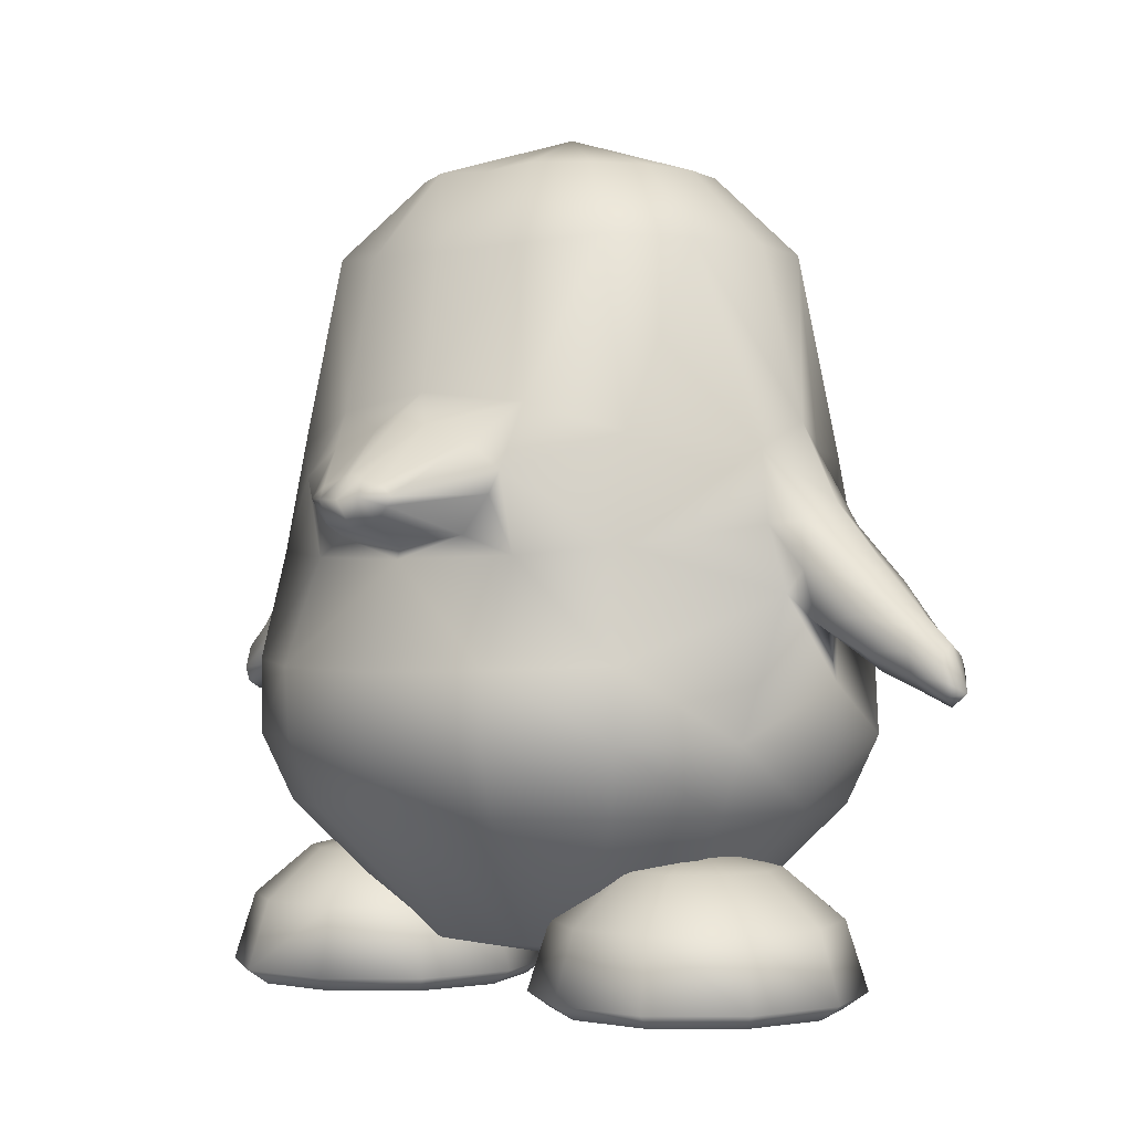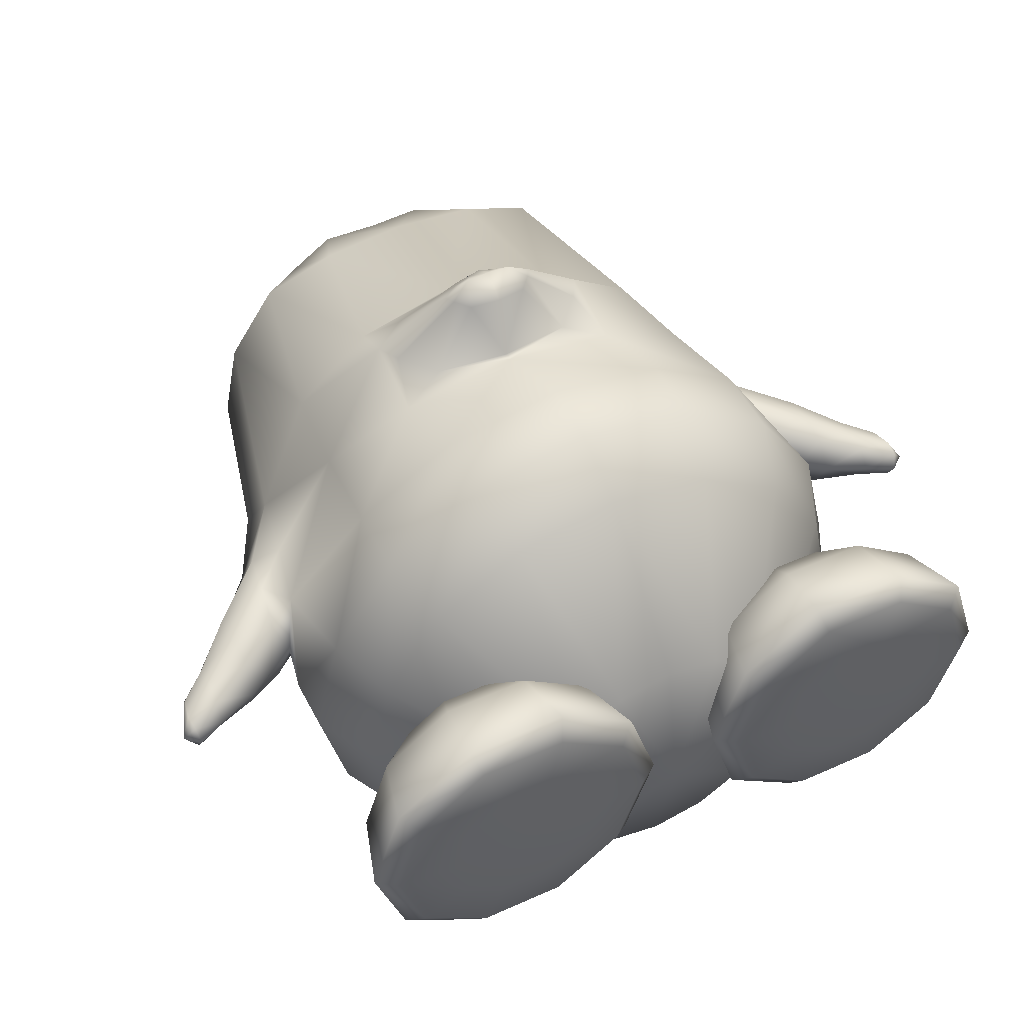
<metadata>
{"format":"obj","ext":"obj","renderer":"f3d","projection":"perspective","resolution":1024,"background":"white","views":[{"elev":-0.7,"azim":38.1,"up":"+Y"},{"elev":50.5,"azim":-26.3,"up":"+Z"}]}
</metadata>
<code>
v 0.001711 0.4612 0.4036
v -0.1767 0.4657 0.3807
v 0.1801 0.4657 0.3807
v -0.3279 0.4798 0.3106
v 0.3314 0.4798 0.3106
v -0.429 0.4798 0.1593
v 0.4324 0.4798 0.1593
v -0.4645 0.4798 -0.01906
v 0.4679 0.4798 -0.01906
v -0.429 0.4798 -0.1975
v 0.4324 0.4798 -0.1975
v -0.3279 0.4798 -0.3487
v 0.3314 0.4798 -0.3487
v -0.1767 0.4798 -0.4497
v 0.1801 0.4798 -0.4497
v 0.001711 0.4798 -0.4852
v 0.001711 0.6324 0.2591
v -0.112 0.641 0.2554
v 0.1154 0.641 0.2554
v -0.2084 0.641 0.191
v 0.2118 0.641 0.191
v -0.2728 0.641 0.09464
v 0.2762 0.641 0.09464
v -0.2954 0.641 -0.01906
v 0.2988 0.641 -0.01906
v -0.2728 0.641 -0.1328
v 0.2762 0.641 -0.1328
v -0.2084 0.641 -0.2292
v 0.2118 0.641 -0.2292
v -0.112 0.641 -0.2936
v 0.1154 0.641 -0.2936
v 0.001711 0.641 -0.3162
v 0.001711 0.7294 -0.01906
v 0.001711 0.086 -0.5712
v -0.2096 0.086 -0.5292
v 0.213 0.086 -0.5292
v -0.3887 0.086 -0.4095
v 0.3922 0.086 -0.4095
v -0.5228 0.08782 -0.1216
v 0.5262 0.08782 -0.1216
v -0.5525 0.1357 -0.02422
v 0.5559 0.1357 -0.02422
v -0.5228 0.08359 0.07173
v 0.5262 0.08359 0.07173
v -0.4027 0.1048 0.3386
v 0.4062 0.1048 0.3386
v -0.2217 0.1639 0.4142
v 0.2251 0.1639 0.4142
v 0.001711 0.1913 0.4416
v 0.001711 -0.3374 0.6124
v -0.2443 -0.3323 0.562
v 0.2477 -0.3323 0.562
v -0.4422 -0.323 0.4239
v 0.4456 -0.323 0.4239
v -0.5754 -0.1929 0.06591
v 0.5788 -0.1929 0.06591
v -0.6142 -0.2614 -0.01409
v 0.6176 -0.2614 -0.01409
v -0.5747 -0.1918 -0.1093
v 0.5781 -0.1918 -0.1093
v -0.4422 -0.3239 -0.4629
v 0.4456 -0.3239 -0.4629
v -0.2385 -0.3239 -0.599
v 0.2419 -0.3239 -0.599
v 0.001711 -0.3239 -0.6468
v 0.001711 -0.4652 -0.662
v -0.238 -0.4685 -0.5977
v 0.2414 -0.4685 -0.5977
v -0.4412 -0.4685 -0.4619
v 0.4446 -0.4685 -0.4619
v -0.5769 -0.4685 -0.2587
v 0.5803 -0.4685 -0.2587
v -0.6322 -0.4662 -0.01906
v 0.6356 -0.4662 -0.01906
v -0.5769 -0.4685 0.2206
v 0.5803 -0.4685 0.2206
v -0.4412 -0.4685 0.4238
v 0.4446 -0.4685 0.4238
v -0.238 -0.4685 0.5595
v 0.2414 -0.4685 0.5595
v 0.001711 -0.4685 0.6072
v 0.001711 -0.6052 0.5437
v -0.2136 -0.6052 0.5008
v 0.2171 -0.6052 0.5008
v -0.3962 -0.6052 0.3789
v 0.3996 -0.6052 0.3789
v -0.5182 -0.6052 0.1963
v 0.5216 -0.6052 0.1963
v -0.561 -0.6052 -0.01906
v 0.5645 -0.6052 -0.01906
v -0.5182 -0.6052 -0.2344
v 0.5216 -0.6052 -0.2344
v -0.3962 -0.6052 -0.417
v 0.3996 -0.6052 -0.417
v -0.2136 -0.5573 -0.5064
v 0.2171 -0.5573 -0.5064
v 0.001711 -0.5651 -0.551
v 0.001711 -0.9266 -0.01906
v 0.001711 -0.8704 -0.3125
v -0.1106 -0.8704 -0.2902
v 0.114 -0.8704 -0.2902
v -0.2058 -0.8704 -0.2266
v 0.2092 -0.8704 -0.2266
v -0.2694 -0.8704 -0.1314
v 0.2728 -0.8704 -0.1314
v -0.2918 -0.8704 -0.01906
v 0.2952 -0.8704 -0.01906
v -0.2694 -0.8704 0.09324
v 0.2728 -0.8704 0.09324
v -0.2058 -0.8704 0.1884
v 0.2092 -0.8704 0.1884
v -0.1106 -0.8704 0.252
v 0.114 -0.8704 0.252
v 0.001711 -0.8704 0.2744
v 0.001711 -0.1287 0.5143
v -0.2396 -0.1215 0.4687
v 0.243 -0.1215 0.4687
v -0.4251 -0.1048 0.3696
v 0.4286 -0.1048 0.3696
v -0.2118 -0.01002 0.504
v 0.2152 -0.01002 0.504
v -0.1483 -0.08414 0.5029
v 0.1517 -0.08414 0.5029
v -0.2382 0.03359 0.5043
v 0.2417 0.03359 0.5043
v -0.1641 0.08837 0.5042
v 0.1676 0.08837 0.5042
v -0.05651 0.1222 0.5043
v 0.05993 0.1222 0.5043
v 0.001711 0.1401 0.5068
v 0.001711 -0.1055 0.5071
v -0.05581 -0.4685 -0.6215
v 0.05924 -0.4685 -0.6215
v -0.04399 -0.5592 -0.528
v 0.04741 -0.5592 -0.528
v -0.05102 -0.5626 -0.5788
v 0.05444 -0.5626 -0.5788
v -0.05547 -0.5762 -0.6394
v 0.05889 -0.5762 -0.6394
v 0.001711 -0.5768 -0.5989
v 0.001711 -0.5729 -0.6796
v 0.001711 -0.662 -0.6649
v 0.001711 -0.6645 -0.6142
v -0.03419 -0.655 -0.6405
v 0.03761 -0.655 -0.6405
v -0.03139 -0.6344 -0.6036
v 0.03482 -0.6344 -0.6036
v 0.001711 -0.6757 -0.6384
v -0.5471 -0.06201 0.084
v 0.5505 -0.06201 0.084
v -0.5471 -0.03837 -0.1433
v 0.5505 -0.03837 -0.1433
v -0.6139 -0.05912 -0.1216
v 0.6173 -0.05912 -0.1216
v -0.6287 -0.01619 -0.02422
v 0.6321 -0.01619 -0.02422
v -0.6119 -0.05635 0.07173
v 0.6154 -0.05635 0.07173
v -0.6416 -0.2474 0.06591
v 0.645 -0.2474 0.06591
v -0.6749 -0.3002 -0.01409
v 0.6783 -0.3002 -0.01409
v -0.6414 -0.2455 -0.1093
v 0.6448 -0.2455 -0.1093
v -0.6246 -0.1474 0.084
v 0.628 -0.1474 0.084
v -0.6237 -0.1224 -0.1433
v 0.6272 -0.1224 -0.1433
v -0.7342 -0.1385 -0.02414
v 0.7377 -0.1385 -0.02414
v -0.732 -0.1696 -0.1017
v 0.7354 -0.1696 -0.1017
v -0.7314 -0.1683 0.05228
v 0.7348 -0.1683 0.05228
v -0.7331 -0.3374 -0.01608
v 0.7365 -0.3374 -0.01608
v -0.7282 -0.299 0.04764
v 0.7316 -0.299 0.04764
v -0.7293 -0.2992 -0.09189
v 0.7327 -0.2992 -0.09189
v -0.7299 -0.2336 0.06205
v 0.7334 -0.2336 0.06205
v -0.7325 -0.215 -0.119
v 0.7359 -0.215 -0.119
v -0.8193 -0.2302 -0.02404
v 0.8228 -0.2302 -0.02404
v -0.8168 -0.2555 -0.07446
v 0.8202 -0.2555 -0.07446
v -0.816 -0.2537 0.02565
v 0.8194 -0.2537 0.02565
v -0.8178 -0.3448 0.02159
v 0.8212 -0.3448 0.02159
v -0.8202 -0.3748 -0.0188
v 0.8236 -0.3748 -0.0188
v -0.8175 -0.3457 -0.06778
v 0.821 -0.3457 -0.06778
v -0.8163 -0.2999 0.03086
v 0.8197 -0.2999 0.03086
v -0.8178 -0.2898 -0.08435
v 0.8212 -0.2898 -0.08435
v -0.8763 -0.3073 -0.06165
v 0.8797 -0.3073 -0.06165
v -0.8769 -0.2846 -0.02399
v 0.8803 -0.2846 -0.02399
v -0.8786 -0.3083 0.01311
v 0.882 -0.3083 0.01311
v -0.884 -0.3847 0.01086
v 0.8874 -0.3847 0.01086
v -0.8803 -0.4017 -0.02008
v 0.8837 -0.4017 -0.02008
v -0.8813 -0.3822 -0.05689
v 0.8847 -0.3822 -0.05689
v -0.8881 -0.3534 0.01786
v 0.8915 -0.3534 0.01786
v -0.8791 -0.3359 -0.07004
v 0.8826 -0.3359 -0.07004
v -0.9118 -0.3755 -0.02008
v 0.9152 -0.3755 -0.02008
v -0.6338 -0.3607 -0.01658
v 0.6372 -0.3607 -0.01658
v -0.39 -0.6761 0.09382
v 0.3934 -0.6761 0.09382
v -0.2298 -0.7128 0.09382
v 0.2333 -0.7128 0.09382
v -0.1126 -0.8132 0.09382
v 0.116 -0.8132 0.09382
v -0.06969 -0.9503 0.09382
v 0.07311 -0.9503 0.09382
v -0.1126 -0.9802 0.09382
v 0.116 -0.9802 0.09382
v -0.2298 -0.9913 0.09382
v 0.2333 -0.9913 0.09382
v -0.2604 -0.9913 -0.004691
v 0.2638 -0.9913 -0.004691
v -0.1656 -0.9802 -0.07681
v 0.169 -0.9802 -0.07681
v -0.1309 -0.9503 -0.1032
v 0.1343 -0.9503 -0.1032
v -0.1656 -0.8132 -0.07681
v 0.169 -0.8132 -0.07681
v -0.2604 -0.7128 -0.004691
v 0.2638 -0.7128 -0.004691
v -0.3405 -0.7128 -0.06557
v 0.3439 -0.7128 -0.06557
v -0.3043 -0.8132 -0.1823
v 0.3077 -0.8132 -0.1823
v -0.291 -0.9503 -0.225
v 0.2944 -0.9503 -0.225
v -0.3043 -0.9802 -0.1823
v 0.3077 -0.9802 -0.1823
v -0.3405 -0.9913 -0.06557
v 0.3439 -0.9913 -0.06557
v -0.4395 -0.9913 -0.06557
v 0.4429 -0.9913 -0.06557
v -0.4757 -0.9802 -0.1823
v 0.4791 -0.9802 -0.1823
v -0.4889 -0.9503 -0.225
v 0.4924 -0.9503 -0.225
v -0.4757 -0.8132 -0.1823
v 0.4791 -0.8132 -0.1823
v -0.4395 -0.7128 -0.06557
v 0.4429 -0.7128 -0.06557
v -0.5195 -0.7128 -0.004691
v 0.5229 -0.7128 -0.004691
v -0.6144 -0.8132 -0.07681
v 0.6178 -0.8132 -0.07681
v -0.6491 -0.9503 -0.1032
v 0.6525 -0.9503 -0.1032
v -0.6144 -0.9802 -0.07681
v 0.6178 -0.9802 -0.07681
v -0.5195 -0.9913 -0.004691
v 0.5229 -0.9913 -0.004691
v -0.5501 -0.9913 0.09382
v 0.5535 -0.9913 0.09382
v -0.6673 -0.9802 0.09382
v 0.6708 -0.9802 0.09382
v -0.7102 -0.9503 0.09382
v 0.7137 -0.9503 0.09382
v -0.6673 -0.8132 0.09382
v 0.6708 -0.8132 0.09382
v -0.5501 -0.7128 0.09382
v 0.5535 -0.7128 0.09382
v -0.5195 -0.7128 0.1923
v 0.5229 -0.7128 0.1923
v -0.6144 -0.8132 0.2644
v 0.6178 -0.8132 0.2644
v -0.6491 -0.9503 0.2908
v 0.6525 -0.9503 0.2908
v -0.6144 -0.9802 0.2644
v 0.6178 -0.9802 0.2644
v -0.5195 -0.9913 0.1923
v 0.5229 -0.9913 0.1923
v -0.39 -1.001 0.09382
v 0.3934 -1.001 0.09382
v -0.4395 -0.9913 0.2532
v 0.4429 -0.9913 0.2532
v -0.4757 -0.9802 0.3699
v 0.4791 -0.9802 0.3699
v -0.4889 -0.9503 0.4126
v 0.4924 -0.9503 0.4126
v -0.4757 -0.8132 0.3699
v 0.4791 -0.8132 0.3699
v -0.4395 -0.7128 0.2532
v 0.4429 -0.7128 0.2532
v -0.3405 -0.7128 0.2532
v 0.3439 -0.7128 0.2532
v -0.3043 -0.8132 0.3699
v 0.3077 -0.8132 0.3699
v -0.291 -0.9503 0.4126
v 0.2944 -0.9503 0.4126
v -0.3043 -0.9802 0.3699
v 0.3077 -0.9802 0.3699
v -0.3405 -0.9913 0.2532
v 0.3439 -0.9913 0.2532
v -0.2604 -0.9913 0.1923
v 0.2638 -0.9913 0.1923
v -0.1656 -0.9802 0.2644
v 0.169 -0.9802 0.2644
v -0.1309 -0.9503 0.2908
v 0.1343 -0.9503 0.2908
v -0.1656 -0.8132 0.2644
v 0.169 -0.8132 0.2644
v -0.2604 -0.7128 0.1923
v 0.2638 -0.7128 0.1923
v -0.08626 -0.03342 0.6422
v -0.06009 -0.06396 0.6418
v 0.08968 -0.03342 0.6422
v 0.06351 -0.06396 0.6418
v -0.09717 -0.01545 0.6423
v 0.1006 -0.01545 0.6423
v -0.06663 0.007124 0.6423
v 0.07005 0.007124 0.6423
v -0.02228 0.02105 0.6423
v 0.0257 0.02105 0.6423
v 0.001711 0.02843 0.6434
v 0.001711 -0.07278 0.6435
v 0.001711 -0.02218 0.6822
v -0.04773 -0.01881 0.6739
v 0.05115 -0.01881 0.6739
f 33 18 17
f 17 19 33
f 33 20 18
f 19 21 33
f 33 22 20
f 21 23 33
f 33 24 22
f 23 25 33
f 33 26 24
f 25 27 33
f 33 28 26
f 27 29 33
f 33 30 28
f 29 31 33
f 33 32 30
f 31 32 33
f 98 114 112
f 113 114 98
f 98 112 110
f 111 113 98
f 98 110 108
f 109 111 98
f 98 108 106
f 107 109 98
f 98 106 104
f 105 107 98
f 98 104 102
f 103 105 98
f 98 102 100
f 101 103 98
f 98 100 99
f 99 101 98
f 53 118 55
f 56 119 54
f 118 45 43
f 44 46 119
f 116 122 120
f 121 123 117
f 45 118 124
f 125 119 46
f 45 124 47
f 48 125 46
f 47 124 126
f 127 125 48
f 47 126 128
f 129 127 48
f 49 128 130
f 130 129 49
f 47 128 49
f 49 129 48
f 132 63 65
f 65 64 133
f 66 132 65
f 65 133 66
f 132 67 63
f 64 68 133
f 134 99 100
f 101 99 135
f 95 134 100
f 101 135 96
f 134 97 99
f 99 97 135
f 148 146 144
f 145 147 148
f 142 148 144
f 145 148 142
f 148 143 146
f 147 143 148
f 151 37 61
f 62 38 152
f 59 151 61
f 62 152 60
f 151 39 37
f 38 40 152
f 43 149 118
f 119 150 44
f 149 55 118
f 119 56 150
f 207 217 209
f 210 218 208
f 207 213 217
f 218 214 208
f 205 217 213
f 214 218 206
f 203 217 205
f 206 218 204
f 201 217 203
f 204 218 202
f 201 215 217
f 218 216 202
f 211 217 215
f 216 218 212
f 209 217 211
f 212 218 210
f 219 59 71
f 72 60 220
f 73 219 71
f 72 220 74
f 219 57 59
f 60 58 220
f 219 75 55
f 56 76 220
f 57 219 55
f 56 220 58
f 219 73 75
f 76 74 220
f 293 233 231
f 232 234 294
f 223 241 221
f 222 242 224
f 241 243 221
f 222 244 242
f 293 251 233
f 234 252 294
f 293 253 251
f 252 254 294
f 243 261 221
f 222 262 244
f 261 263 221
f 222 264 262
f 293 271 253
f 254 272 294
f 293 273 271
f 272 274 294
f 263 281 221
f 222 282 264
f 281 283 221
f 222 284 282
f 293 291 273
f 274 292 294
f 293 295 291
f 292 296 294
f 283 303 221
f 222 304 284
f 303 305 221
f 222 306 304
f 293 313 295
f 296 314 294
f 293 315 313
f 314 316 294
f 305 323 221
f 222 324 306
f 323 223 221
f 222 224 324
f 293 231 315
f 316 232 294
f 329 338 331
f 333 337 335
f 334 335 337
f 330 332 339
f 325 326 338
f 325 338 329
f 327 339 328
f 327 330 339
f 326 336 338
f 336 337 338
f 328 339 336
f 339 337 336
f 332 334 339
f 334 337 339
f 331 338 333
f 338 337 333
f 131 123 328
f 131 328 336
f 122 131 326
f 131 336 326
f 129 130 335
f 129 335 334
f 130 128 335
f 128 333 335
f 127 129 332
f 129 334 332
f 128 126 331
f 128 331 333
f 125 127 330
f 127 332 330
f 126 124 329
f 126 329 331
f 121 125 330
f 121 330 327
f 124 120 329
f 120 325 329
f 123 121 327
f 123 327 328
f 120 122 325
f 122 326 325
f 230 232 316
f 230 316 318
f 315 231 229
f 315 229 317
f 228 230 318
f 228 318 320
f 317 229 227
f 317 227 319
f 226 228 322
f 228 320 322
f 319 227 321
f 227 225 321
f 224 226 324
f 226 322 324
f 321 225 323
f 225 223 323
f 324 322 306
f 322 308 306
f 307 321 305
f 321 323 305
f 322 320 308
f 320 310 308
f 309 319 307
f 319 321 307
f 320 318 312
f 320 312 310
f 311 317 319
f 311 319 309
f 318 316 314
f 318 314 312
f 313 315 317
f 313 317 311
f 312 314 296
f 312 296 298
f 295 313 311
f 295 311 297
f 310 312 298
f 310 298 300
f 297 311 309
f 297 309 299
f 308 310 300
f 308 300 302
f 299 309 307
f 299 307 301
f 306 308 302
f 306 302 304
f 301 307 305
f 301 305 303
f 304 302 286
f 304 286 284
f 285 301 303
f 285 303 283
f 302 300 288
f 302 288 286
f 287 299 301
f 287 301 285
f 300 298 288
f 298 290 288
f 289 297 287
f 297 299 287
f 298 296 290
f 296 292 290
f 291 295 289
f 295 297 289
f 290 292 276
f 292 274 276
f 273 291 275
f 291 289 275
f 288 290 278
f 290 276 278
f 275 289 277
f 289 287 277
f 286 288 278
f 286 278 280
f 277 287 285
f 277 285 279
f 284 286 280
f 284 280 282
f 279 285 283
f 279 283 281
f 282 280 264
f 280 266 264
f 265 279 263
f 279 281 263
f 280 278 266
f 278 268 266
f 267 277 265
f 277 279 265
f 278 276 270
f 278 270 268
f 269 275 277
f 269 277 267
f 276 274 272
f 276 272 270
f 271 273 275
f 271 275 269
f 270 272 254
f 270 254 256
f 253 271 269
f 253 269 255
f 268 270 256
f 268 256 258
f 255 269 267
f 255 267 257
f 266 268 260
f 268 258 260
f 257 267 259
f 267 265 259
f 264 266 262
f 266 260 262
f 259 265 261
f 265 263 261
f 262 260 246
f 262 246 244
f 245 259 261
f 245 261 243
f 260 258 248
f 260 248 246
f 247 257 259
f 247 259 245
f 258 256 250
f 258 250 248
f 249 255 257
f 249 257 247
f 256 254 252
f 256 252 250
f 251 253 255
f 251 255 249
f 250 252 236
f 252 234 236
f 233 251 235
f 251 249 235
f 248 250 238
f 250 236 238
f 235 249 237
f 249 247 237
f 246 248 238
f 246 238 240
f 237 247 245
f 237 245 239
f 244 246 240
f 244 240 242
f 239 245 243
f 239 243 241
f 242 240 226
f 242 226 224
f 225 239 241
f 225 241 223
f 240 238 228
f 240 228 226
f 227 237 239
f 227 239 225
f 238 236 228
f 236 230 228
f 229 235 227
f 235 237 227
f 236 234 230
f 234 232 230
f 231 233 229
f 233 235 229
f 212 196 216
f 196 200 216
f 199 195 215
f 195 211 215
f 216 200 202
f 200 188 202
f 187 199 201
f 199 215 201
f 214 198 192
f 214 192 208
f 191 197 213
f 191 213 207
f 206 190 198
f 206 198 214
f 197 189 205
f 197 205 213
f 210 194 212
f 194 196 212
f 195 193 211
f 193 209 211
f 208 192 194
f 208 194 210
f 193 191 207
f 193 207 209
f 204 186 190
f 204 190 206
f 189 185 203
f 189 203 205
f 202 188 204
f 188 186 204
f 185 187 203
f 187 201 203
f 196 180 200
f 180 184 200
f 183 179 199
f 179 195 199
f 200 184 188
f 184 172 188
f 171 183 187
f 183 199 187
f 198 182 178
f 198 178 192
f 177 181 197
f 177 197 191
f 190 174 182
f 190 182 198
f 181 173 189
f 181 189 197
f 194 176 196
f 176 180 196
f 179 175 195
f 175 193 195
f 192 178 176
f 192 176 194
f 175 177 191
f 175 191 193
f 186 170 174
f 186 174 190
f 173 169 185
f 173 185 189
f 188 172 186
f 172 170 186
f 169 171 185
f 171 187 185
f 180 164 184
f 164 168 184
f 167 163 183
f 163 179 183
f 184 168 172
f 168 154 172
f 153 167 171
f 167 183 171
f 182 166 160
f 182 160 178
f 159 165 181
f 159 181 177
f 174 158 166
f 174 166 182
f 165 157 173
f 165 173 181
f 176 162 180
f 162 164 180
f 163 161 179
f 161 175 179
f 178 160 162
f 178 162 176
f 161 159 177
f 161 177 175
f 170 156 158
f 170 158 174
f 157 155 169
f 157 169 173
f 172 154 170
f 154 156 170
f 155 153 169
f 153 171 169
f 164 60 168
f 60 152 168
f 151 59 167
f 59 163 167
f 168 152 154
f 152 40 154
f 39 151 153
f 151 167 153
f 166 150 56
f 166 56 160
f 55 149 165
f 55 165 159
f 158 44 150
f 158 150 166
f 149 43 157
f 149 157 165
f 162 58 164
f 58 60 164
f 59 57 163
f 57 161 163
f 160 56 58
f 160 58 162
f 57 55 159
f 57 159 161
f 156 42 44
f 156 44 158
f 43 41 155
f 43 155 157
f 154 40 156
f 40 42 156
f 41 39 155
f 39 153 155
f 145 139 147
f 139 137 147
f 136 138 146
f 138 144 146
f 147 137 140
f 147 140 143
f 140 136 146
f 140 146 143
f 142 141 145
f 141 139 145
f 138 141 144
f 141 142 144
f 141 66 139
f 66 133 139
f 132 66 138
f 66 141 138
f 137 135 97
f 137 97 140
f 97 134 136
f 97 136 140
f 139 133 137
f 133 135 137
f 134 132 136
f 132 138 136
f 135 133 96
f 133 68 96
f 67 132 95
f 132 134 95
f 125 121 117
f 125 117 119
f 116 120 124
f 116 124 118
f 123 131 115
f 123 115 117
f 115 131 122
f 115 122 116
f 52 54 117
f 54 119 117
f 118 53 116
f 53 51 116
f 50 52 115
f 52 117 115
f 116 51 115
f 51 50 115
f 113 84 82
f 113 82 114
f 82 83 112
f 82 112 114
f 111 86 84
f 111 84 113
f 83 85 110
f 83 110 112
f 109 88 86
f 109 86 111
f 85 87 108
f 85 108 110
f 107 90 88
f 107 88 109
f 87 89 106
f 87 106 108
f 105 92 107
f 92 90 107
f 89 91 106
f 91 104 106
f 103 94 105
f 94 92 105
f 91 93 104
f 93 102 104
f 101 96 94
f 101 94 103
f 93 95 100
f 93 100 102
f 96 68 70
f 96 70 94
f 69 67 95
f 69 95 93
f 94 70 92
f 70 72 92
f 71 69 91
f 69 93 91
f 92 72 90
f 72 74 90
f 73 71 89
f 71 91 89
f 90 74 76
f 90 76 88
f 75 73 89
f 75 89 87
f 88 76 78
f 88 78 86
f 77 75 87
f 77 87 85
f 86 78 80
f 86 80 84
f 79 77 85
f 79 85 83
f 84 80 81
f 84 81 82
f 81 79 83
f 81 83 82
f 80 52 50
f 80 50 81
f 50 51 79
f 50 79 81
f 78 54 52
f 78 52 80
f 51 53 77
f 51 77 79
f 76 56 54
f 76 54 78
f 53 55 75
f 53 75 77
f 70 62 72
f 62 60 72
f 59 61 71
f 61 69 71
f 68 64 62
f 68 62 70
f 61 63 67
f 61 67 69
f 65 34 36
f 65 36 64
f 35 34 65
f 35 65 63
f 64 36 38
f 64 38 62
f 37 35 63
f 37 63 61
f 1 49 3
f 49 48 3
f 1 2 49
f 2 47 49
f 46 5 48
f 5 3 48
f 2 4 47
f 4 45 47
f 44 7 46
f 7 5 46
f 4 6 45
f 6 43 45
f 42 9 7
f 42 7 44
f 6 8 41
f 6 41 43
f 40 11 42
f 11 9 42
f 8 10 41
f 10 39 41
f 38 13 11
f 38 11 40
f 10 12 37
f 10 37 39
f 36 15 13
f 36 13 38
f 12 14 35
f 12 35 37
f 34 16 15
f 34 15 36
f 14 16 34
f 14 34 35
f 32 31 16
f 31 15 16
f 14 30 16
f 30 32 16
f 31 29 15
f 29 13 15
f 12 28 14
f 28 30 14
f 29 27 13
f 27 11 13
f 10 26 12
f 26 28 12
f 27 25 11
f 25 9 11
f 8 24 10
f 24 26 10
f 25 23 7
f 25 7 9
f 6 22 24
f 6 24 8
f 23 21 5
f 23 5 7
f 4 20 22
f 4 22 6
f 21 19 3
f 21 3 5
f 2 18 20
f 2 20 4
f 1 3 19
f 1 19 17
f 1 17 18
f 1 18 2

</code>
